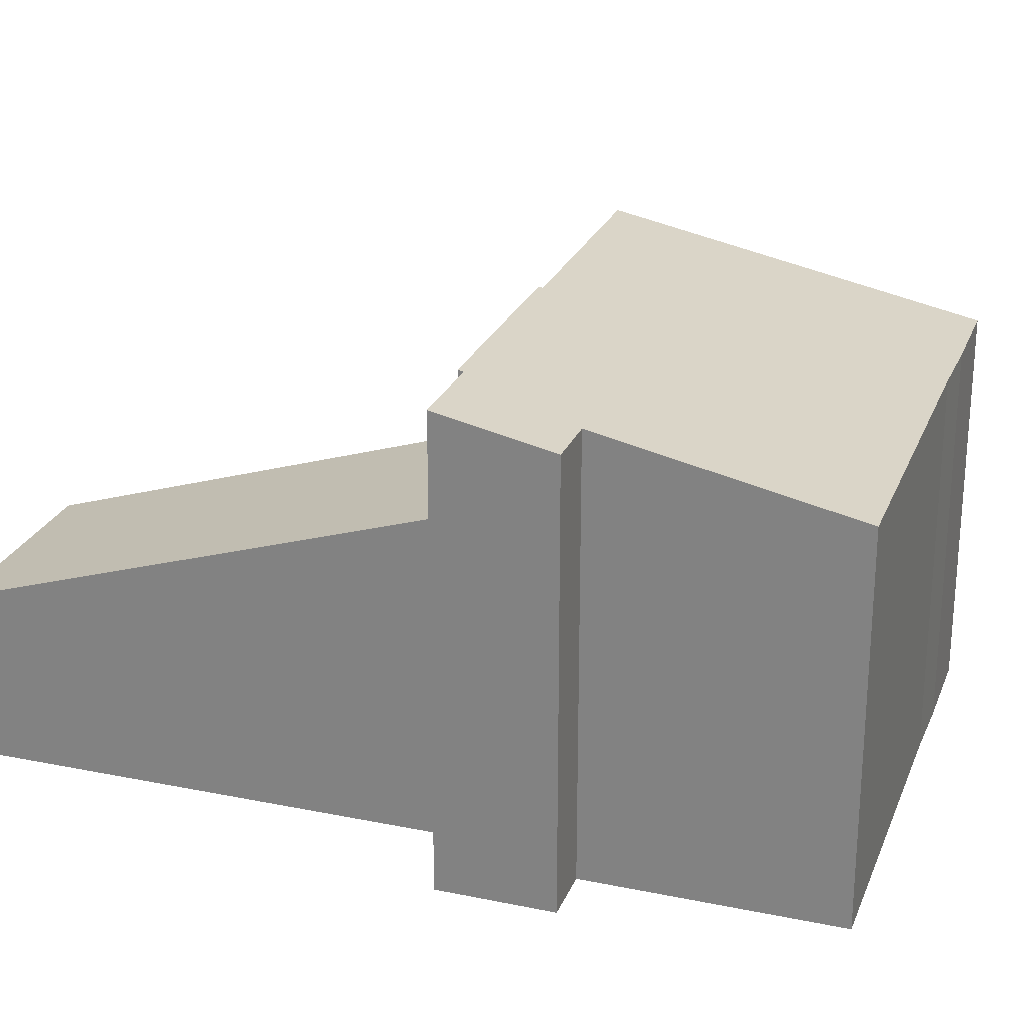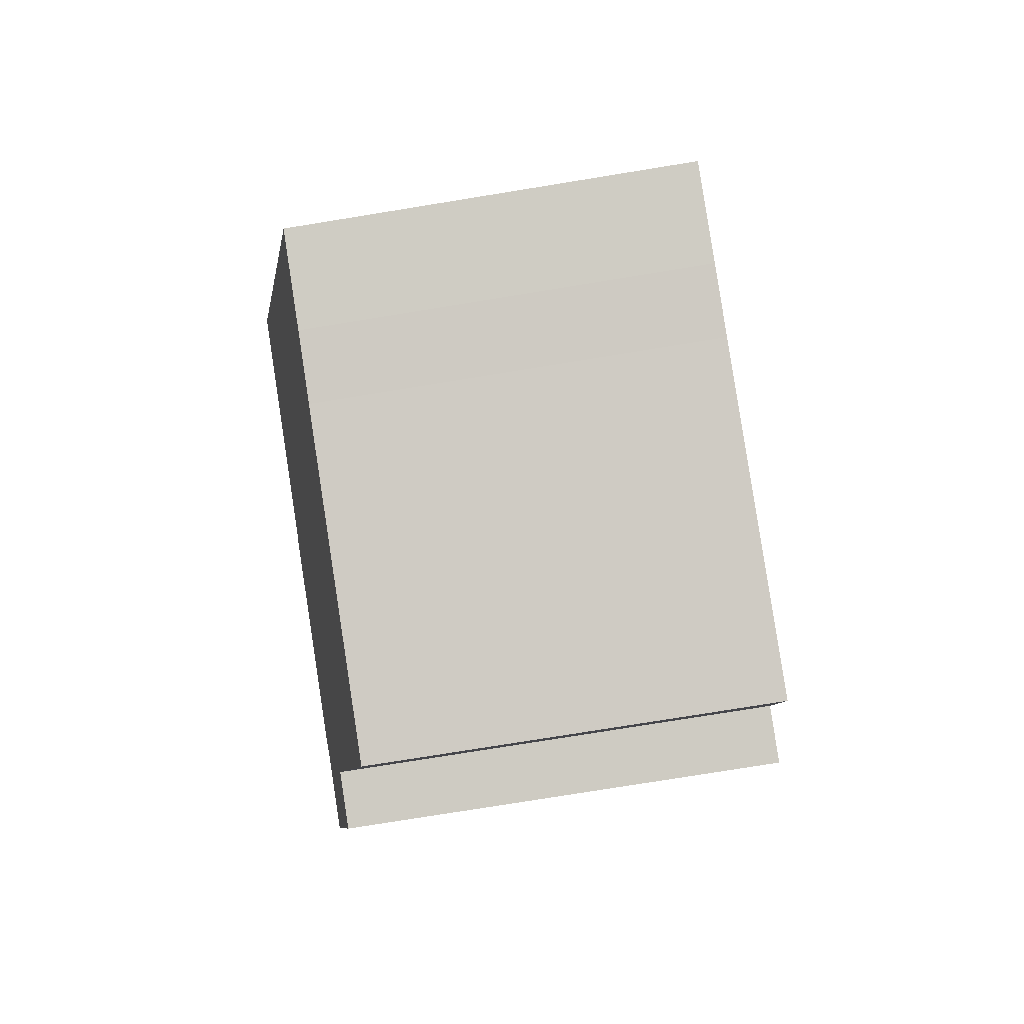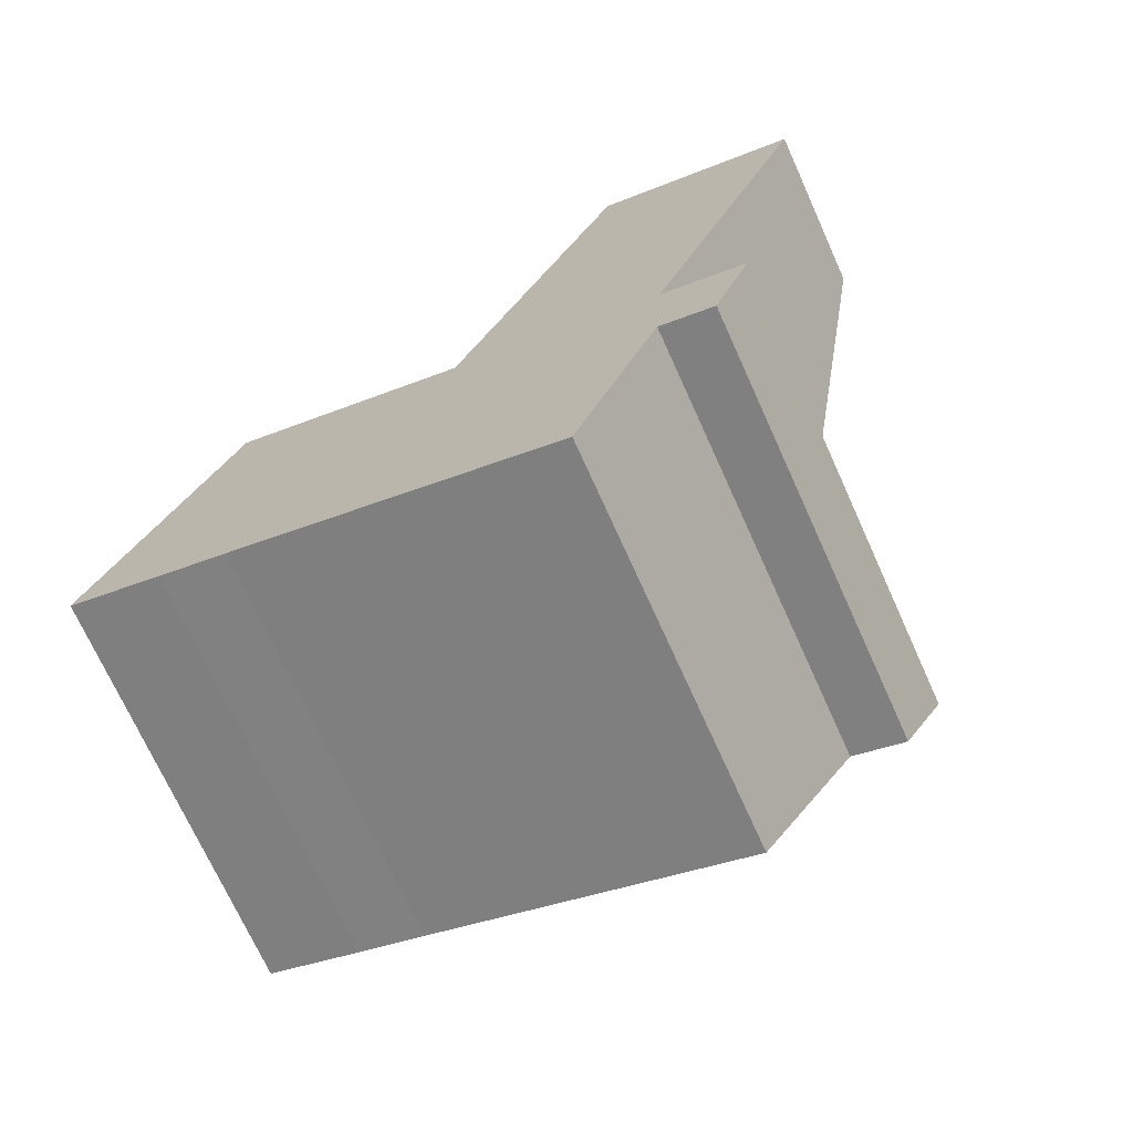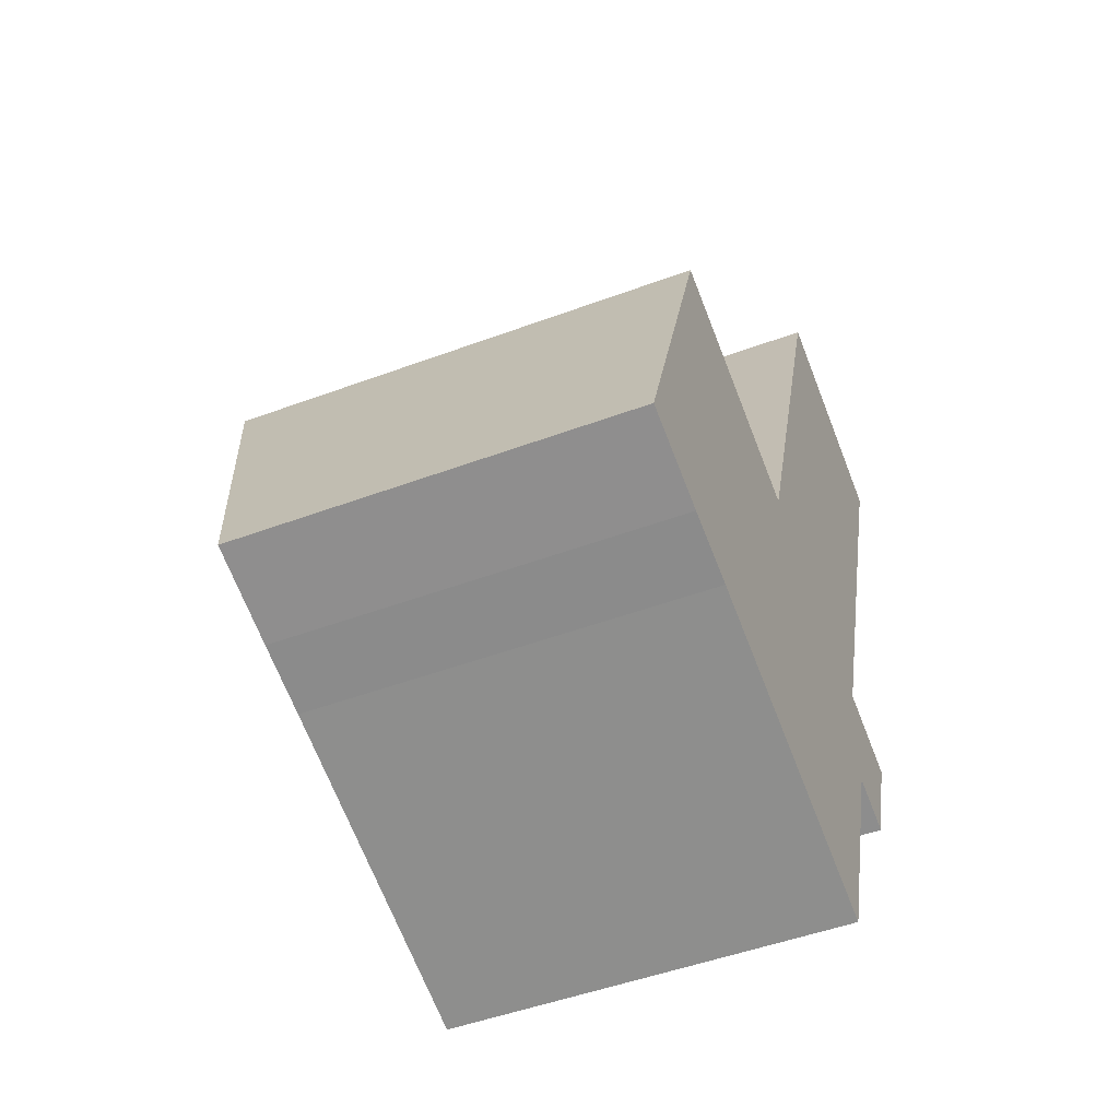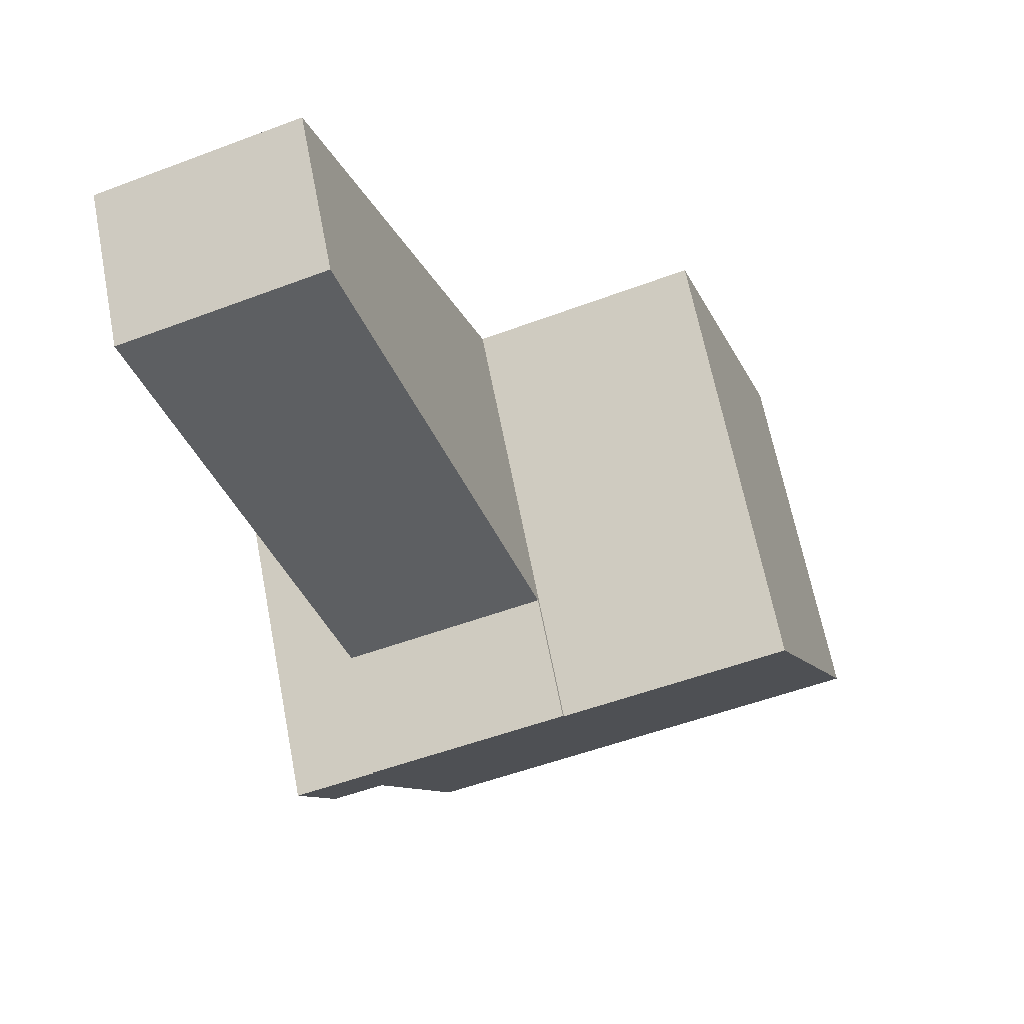
<metadata>
{"format":"obj","ext":"obj","renderer":"f3d","projection":"perspective","resolution":1024,"background":"white","views":[{"elev":24.8,"azim":127.4,"up":"+Y"},{"elev":-77.4,"azim":-80.8,"up":"+Z"},{"elev":-71.7,"azim":24.3,"up":"+Z"},{"elev":-48.5,"azim":-67.4,"up":"+Z"},{"elev":65.3,"azim":169.0,"up":"+Z"}]}
</metadata>
<code>
v  2.868 10.88 8.111
v  2.15 9.09 -0.745
v  0 9.093 5.568e-16
v  3.697 9.096 -1.242
v  5.406 9.094 -1.829
v  11.12 9.09 -3.79
v  8.197 10.88 6.298
v  13.02 10.31 1.781
v  8.291 10.88 6.266
v  8.324 10.9 6.36
v  13.18 10.87 4.58
v  13.22 10.9 4.7
v  14.3 10.31 1.351
v  15.16 10.87 3.906
v  8.324 -3.894e-16 6.36
v  8.291 -3.837e-16 6.266
v  2.868 -4.967e-16 8.111
v  0 0 0
v  13.22 -2.878e-16 4.7
v  13.18 -2.804e-16 4.58
v  15.16 -2.392e-16 3.906
v  8.197 -3.856e-16 6.298
v  14.3 -8.272e-17 1.351
v  13.02 -1.091e-16 1.781
v  11.12 2.321e-16 -3.79
v  3.697 7.605e-17 -1.242
v  5.406 1.12e-16 -1.829
v  2.15 4.562e-17 -0.745
v  13.22 7.738 4.7
v  12.2 3.957 17.61
v  17.1 3.961 15.92
v  8.324 7.742 6.36
v  12.2 -1.078e-15 17.61
v  17.1 -9.751e-16 15.92
g defaultobject
f 1 2 3
f 2 1 4
f 4 1 5
f 5 1 6
f 6 1 7
f 6 7 8
f 8 7 9
f 8 9 10
f 8 10 11
f 11 10 12
f 8 11 13
f 14 13 11
f 9 15 10
f 15 9 16
f 3 17 1
f 17 3 18
f 15 12 10
f 12 15 19
f 20 14 11
f 14 20 21
f 7 16 9
f 16 7 1
f 16 1 22
f 22 1 17
f 19 11 12
f 11 19 20
f 21 13 14
f 13 21 23
f 24 6 8
f 6 24 25
f 23 8 13
f 8 23 24
f 25 5 6
f 5 25 4
f 4 25 26
f 26 25 27
f 26 2 4
f 2 26 28
f 2 18 3
f 18 2 28
f 23 20 24
f 20 23 21
f 28 17 18
f 17 28 26
f 17 26 27
f 17 27 22
f 22 27 25
f 22 25 16
f 16 25 15
f 15 25 20
f 15 20 19
f 20 25 24
f 29 30 31
f 30 29 32
f 15 30 32
f 30 15 33
f 30 34 31
f 34 30 33
f 31 19 29
f 19 31 34
f 29 15 32
f 15 29 19
f 19 33 15
f 33 19 34

</code>
